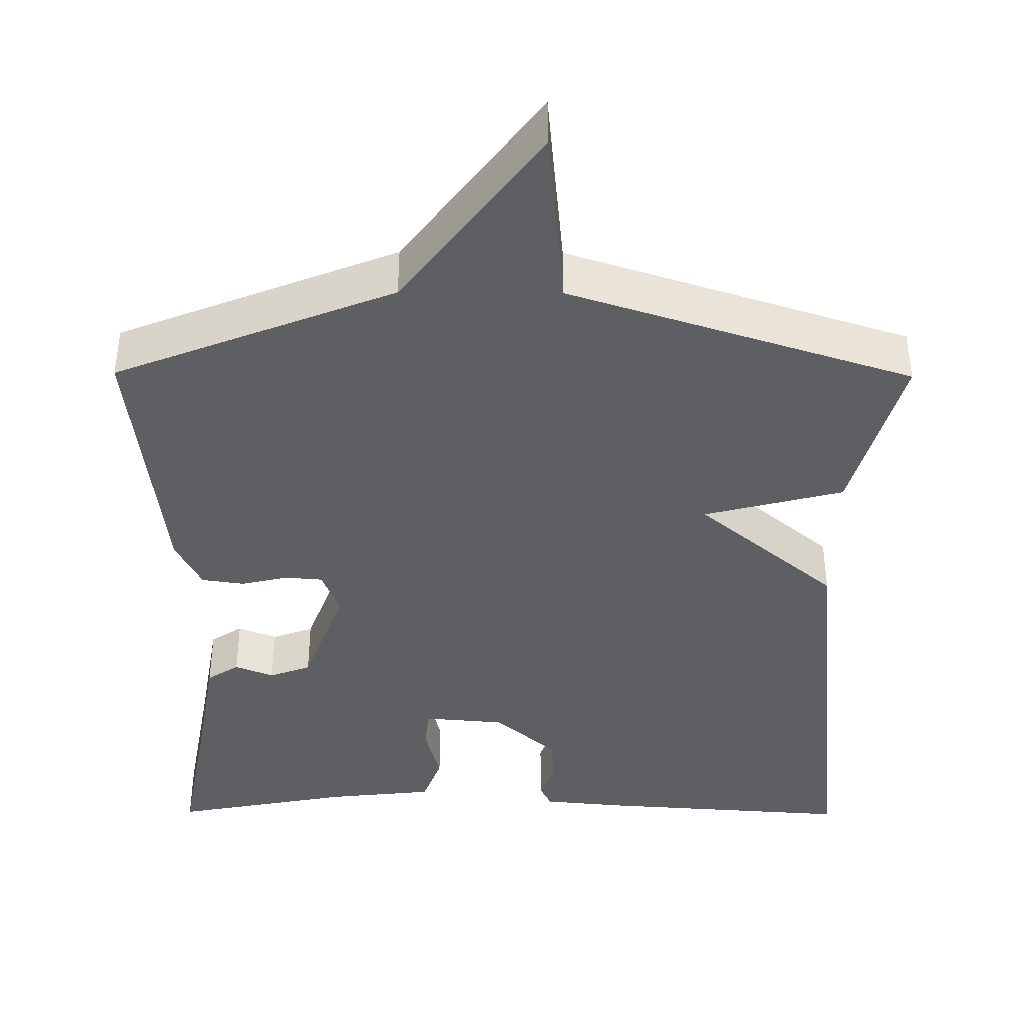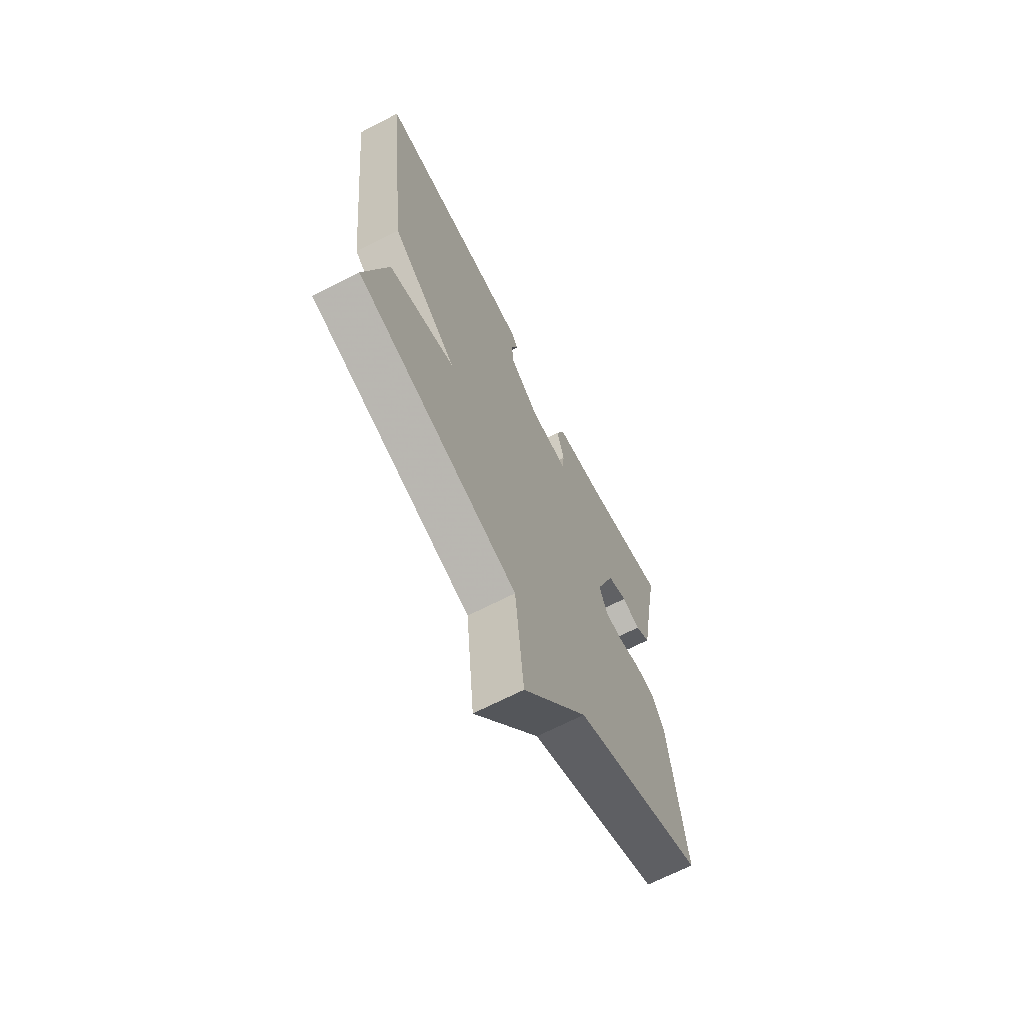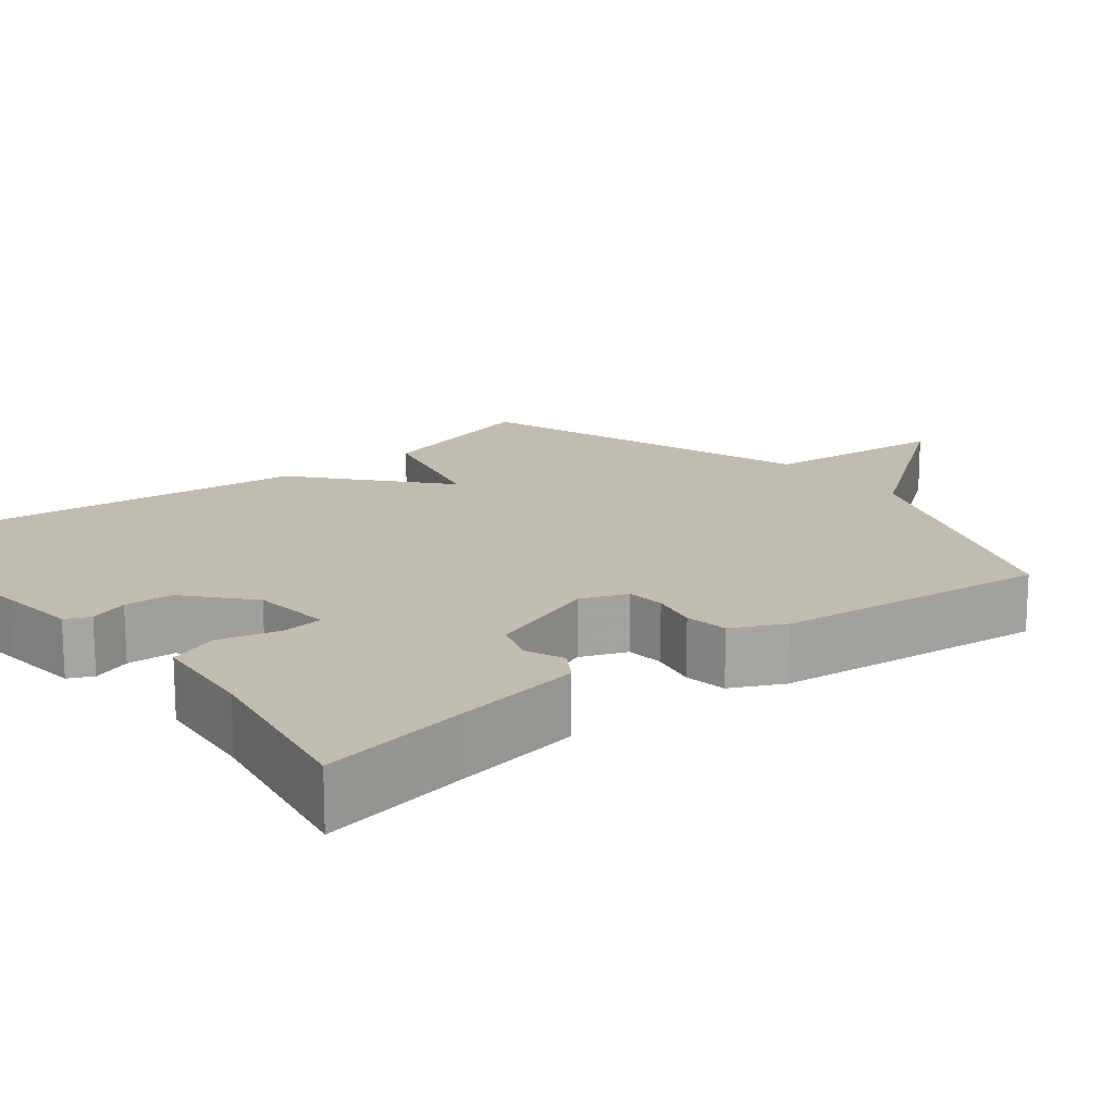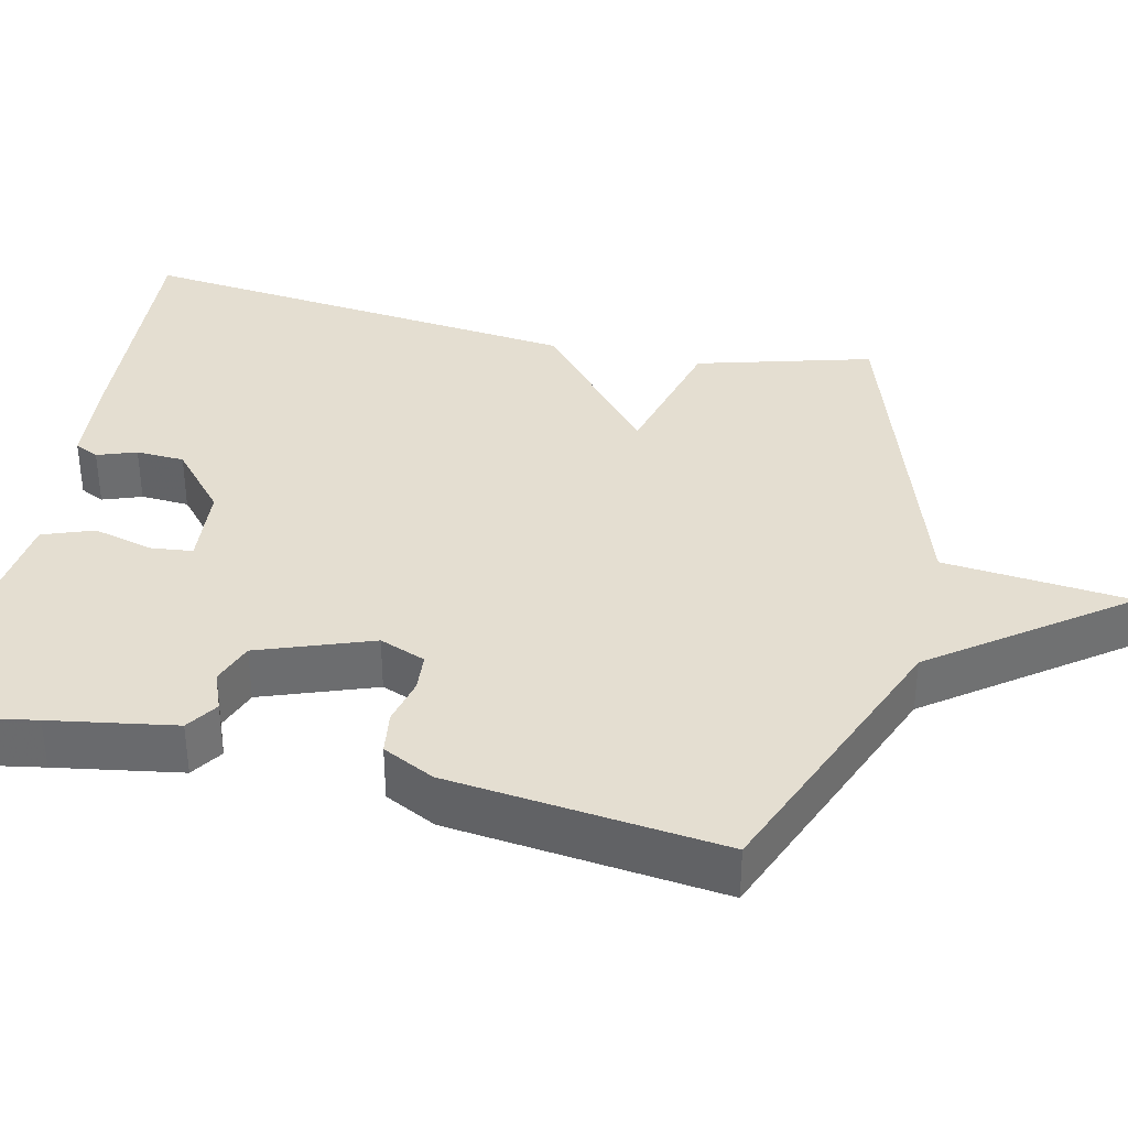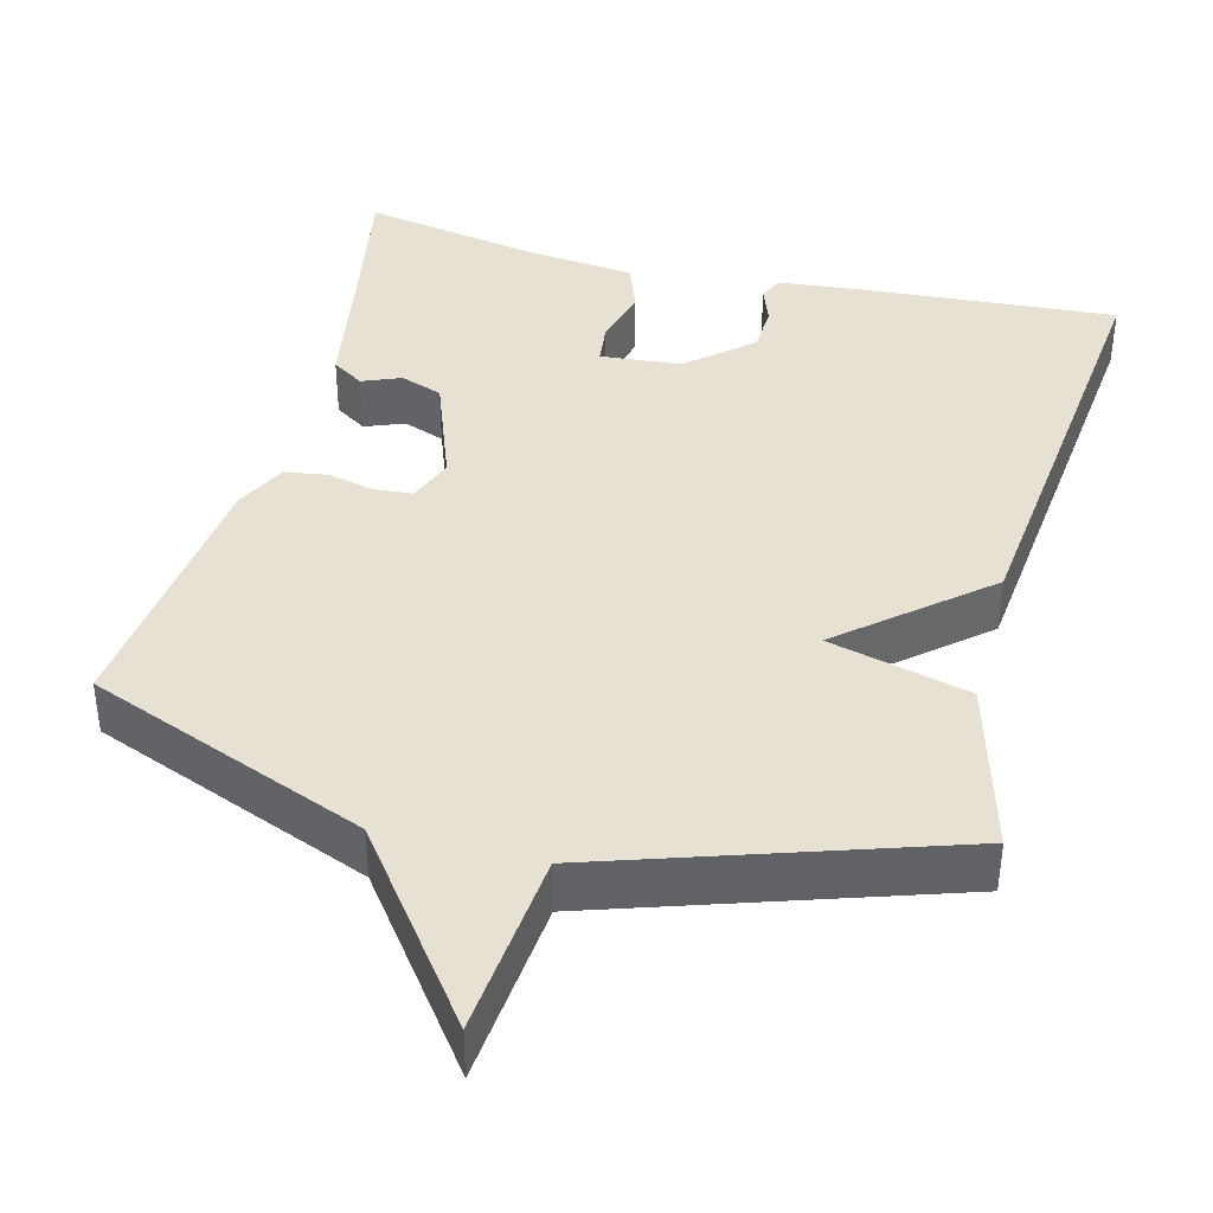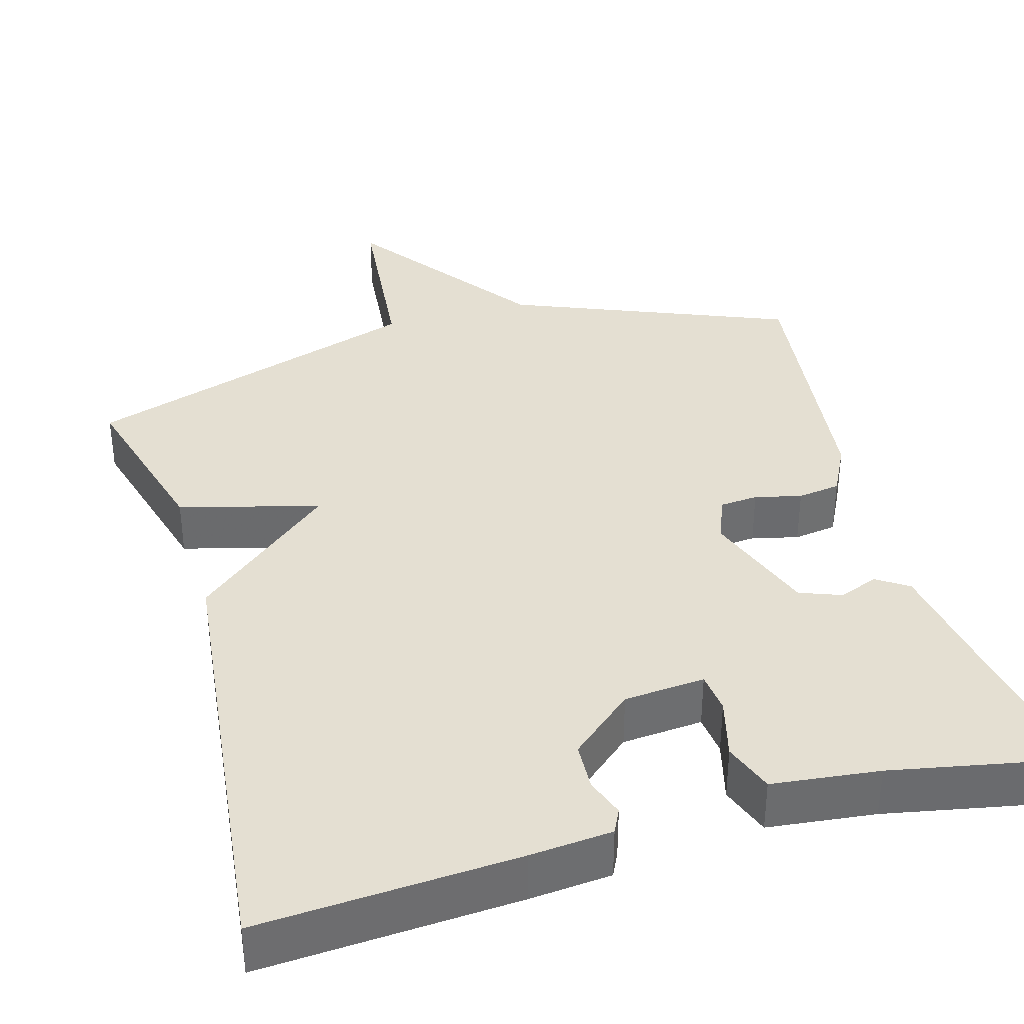
<metadata>
{"format":"obj","ext":"obj","renderer":"f3d","projection":"perspective","resolution":1024,"background":"white","views":[{"elev":-40.1,"azim":179.6,"up":"+Y"},{"elev":-68.0,"azim":-62.7,"up":"+Z"},{"elev":16.3,"azim":50.9,"up":"+Y"},{"elev":36.5,"azim":102.9,"up":"+Y"},{"elev":39.6,"azim":-165.6,"up":"+Y"},{"elev":36.9,"azim":-15.7,"up":"+Y"}]}
</metadata>
<code>
v 0.5 0.07 0.5
v 0.465 0.07 0.305
v 0.438 0.07 0.145
v 0.397 0.07 0.118
v 0.347 0.07 0.138
v 0.293 0.07 0.118
v 0.24 0.07 -0.027
v 0.263 0.07 -0.086
v 0.312 0.07 -0.09
v 0.372 0.07 -0.076
v 0.427 0.07 -0.084
v 0.46 0.07 -0.15
v 0.5 0.07 -0.5
v 0.141 0.07 -0.644
v -0.036 0.07 -0.883
v -0.059 0.07 -0.644
v -0.5 0.07 -0.5
v -0.438 0.07 -0.277
v -0.258 0.07 -0.23
v -0.438 0.07 -0.077
v -0.5 0.07 0.5
v -0.169 0.07 0.477
v -0.064 0.07 0.467
v -0.049 0.07 0.436
v -0.067 0.07 0.386
v -0.064 0.07 0.324
v 0.017 0.07 0.254
v 0.121 0.07 0.245
v 0.127 0.07 0.298
v 0.107 0.07 0.376
v 0.131 0.07 0.441
v 0.269 0.07 0.456
v 0.5 0 0.5
v 0.465 0 0.305
v 0.438 0 0.145
v 0.397 0 0.118
v 0.347 0 0.138
v 0.293 0 0.118
v 0.24 0 -0.027
v 0.263 0 -0.086
v 0.312 0 -0.09
v 0.372 0 -0.076
v 0.427 0 -0.084
v 0.46 0 -0.15
v 0.5 0 -0.5
v 0.141 0 -0.644
v -0.036 0 -0.883
v -0.059 0 -0.644
v -0.5 0 -0.5
v -0.438 0 -0.277
v -0.258 0 -0.23
v -0.438 0 -0.077
v -0.5 0 0.5
v -0.169 0 0.477
v -0.064 0 0.467
v -0.049 0 0.436
v -0.067 0 0.386
v -0.064 0 0.324
v 0.017 0 0.254
v 0.121 0 0.245
v 0.127 0 0.298
v 0.107 0 0.376
v 0.131 0 0.441
v 0.269 0 0.456
f 29 30 31 32
f 32 1 2
f 29 32 2
f 28 29 2
f 23 24 25
f 22 23 25
f 21 22 25
f 20 21 25
f 19 20 25 26
f 16 17 18 19
f 16 19 26 27
f 16 27 28
f 15 16 28
f 14 15 28
f 12 13 14
f 11 12 14
f 10 11 14
f 9 10 14
f 3 4 5
f 2 3 5
f 28 2 5
f 28 5 6
f 8 9 14
f 7 8 14 28
f 6 7 28
f 64 63 62 61
f 34 33 64
f 34 64 61
f 34 61 60
f 57 56 55
f 57 55 54
f 57 54 53
f 57 53 52
f 58 57 52 51
f 51 50 49 48
f 59 58 51 48
f 60 59 48
f 60 48 47
f 60 47 46
f 46 45 44
f 46 44 43
f 46 43 42
f 46 42 41
f 37 36 35
f 37 35 34
f 37 34 60
f 38 37 60
f 46 41 40
f 60 46 40 39
f 60 39 38
f 1 33 34 2
f 2 34 35 3
f 3 35 36 4
f 4 36 37 5
f 5 37 38 6
f 6 38 39 7
f 7 39 40 8
f 8 40 41 9
f 9 41 42 10
f 10 42 43 11
f 11 43 44 12
f 12 44 45 13
f 13 45 46 14
f 14 46 47 15
f 15 47 48 16
f 16 48 49 17
f 17 49 50 18
f 18 50 51 19
f 19 51 52 20
f 20 52 53 21
f 21 53 54 22
f 22 54 55 23
f 23 55 56 24
f 24 56 57 25
f 25 57 58 26
f 26 58 59 27
f 27 59 60 28
f 28 60 61 29
f 29 61 62 30
f 30 62 63 31
f 31 63 64 32
f 32 64 33 1

</code>
